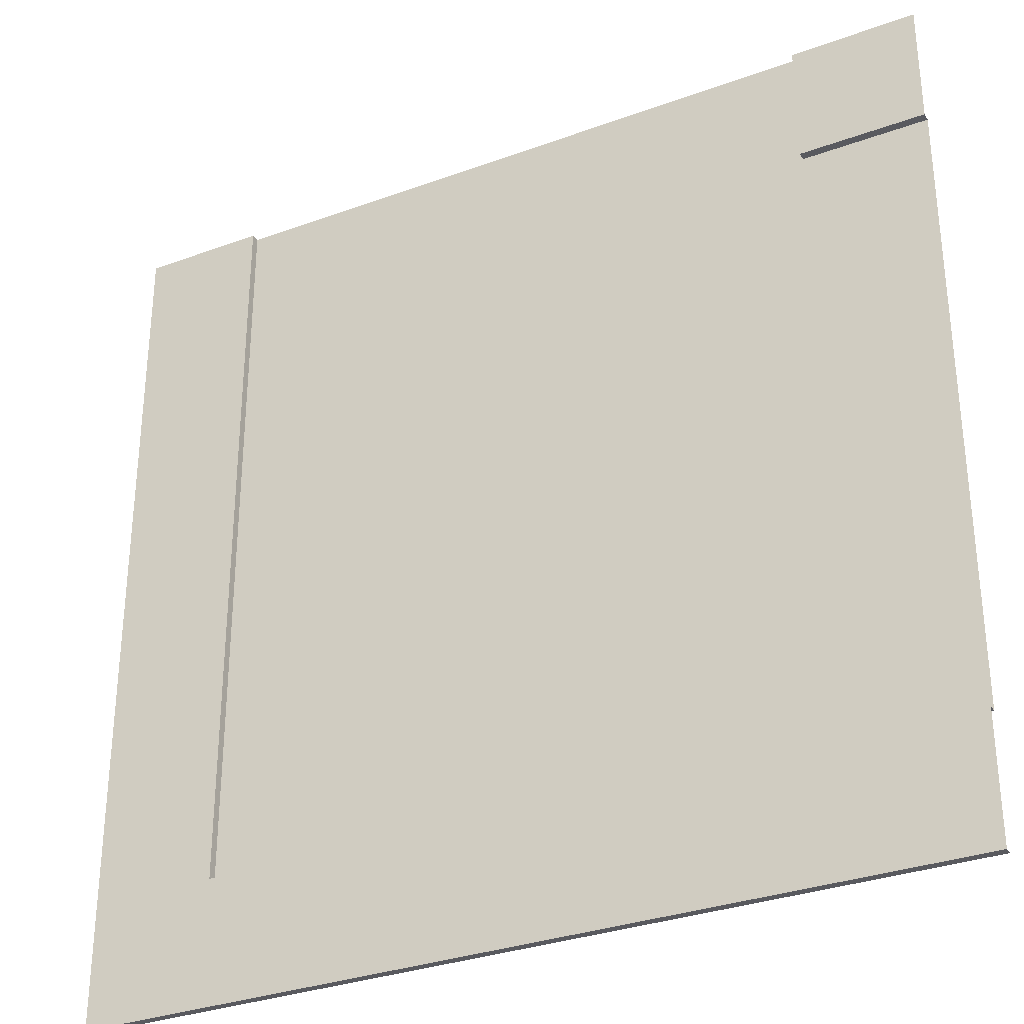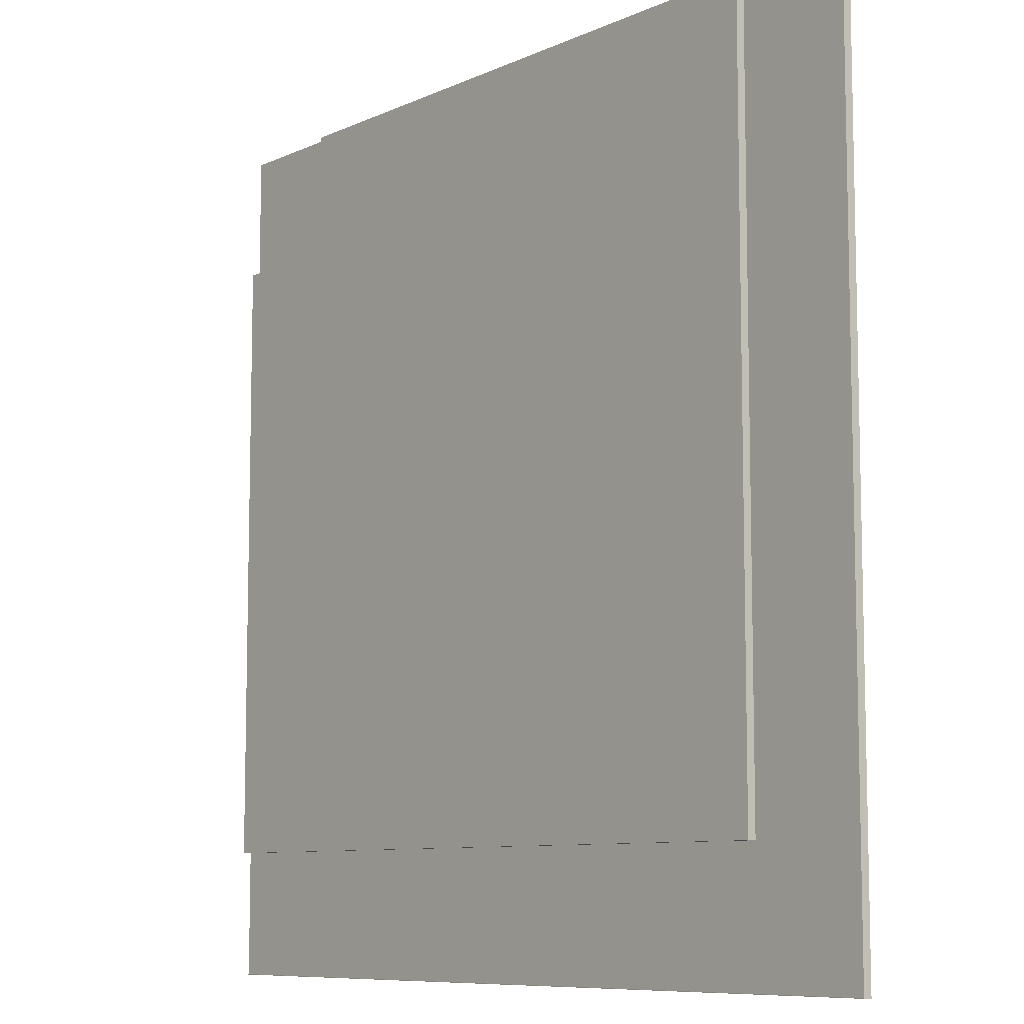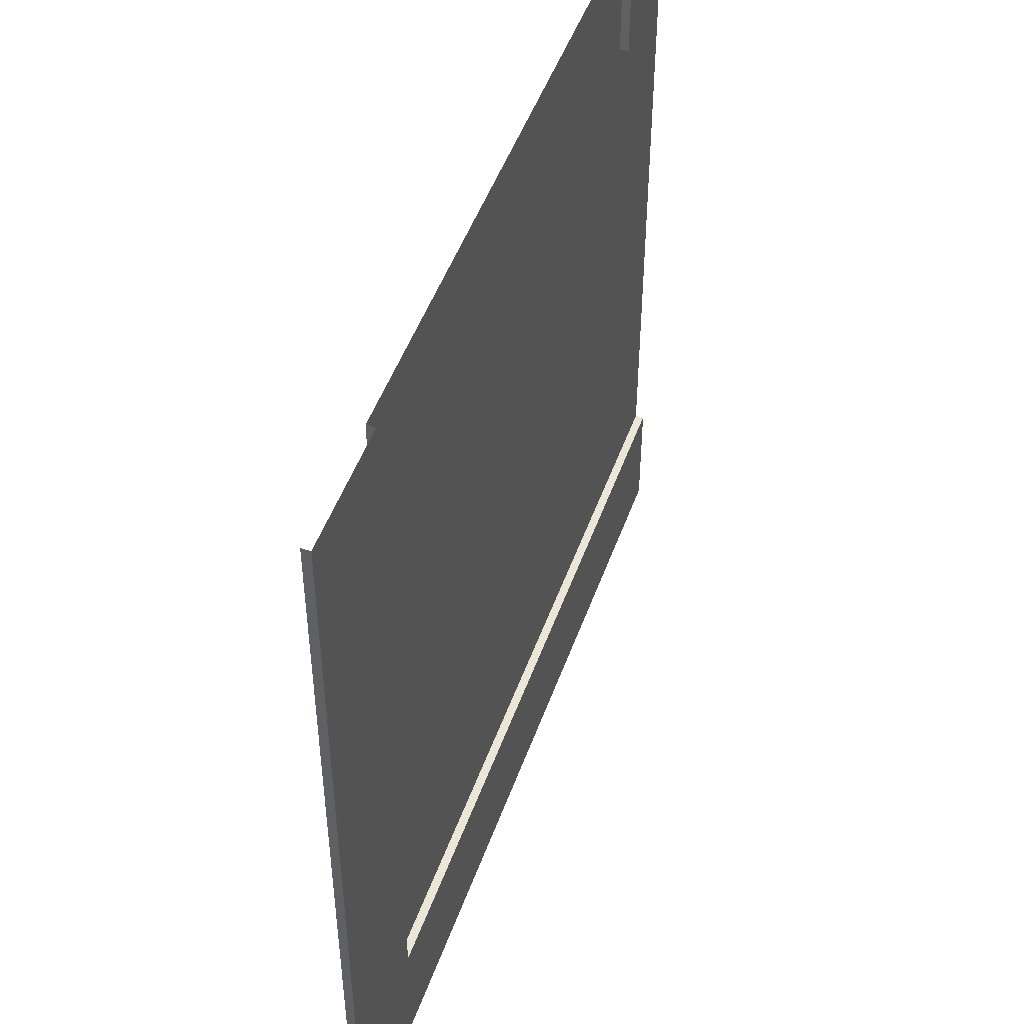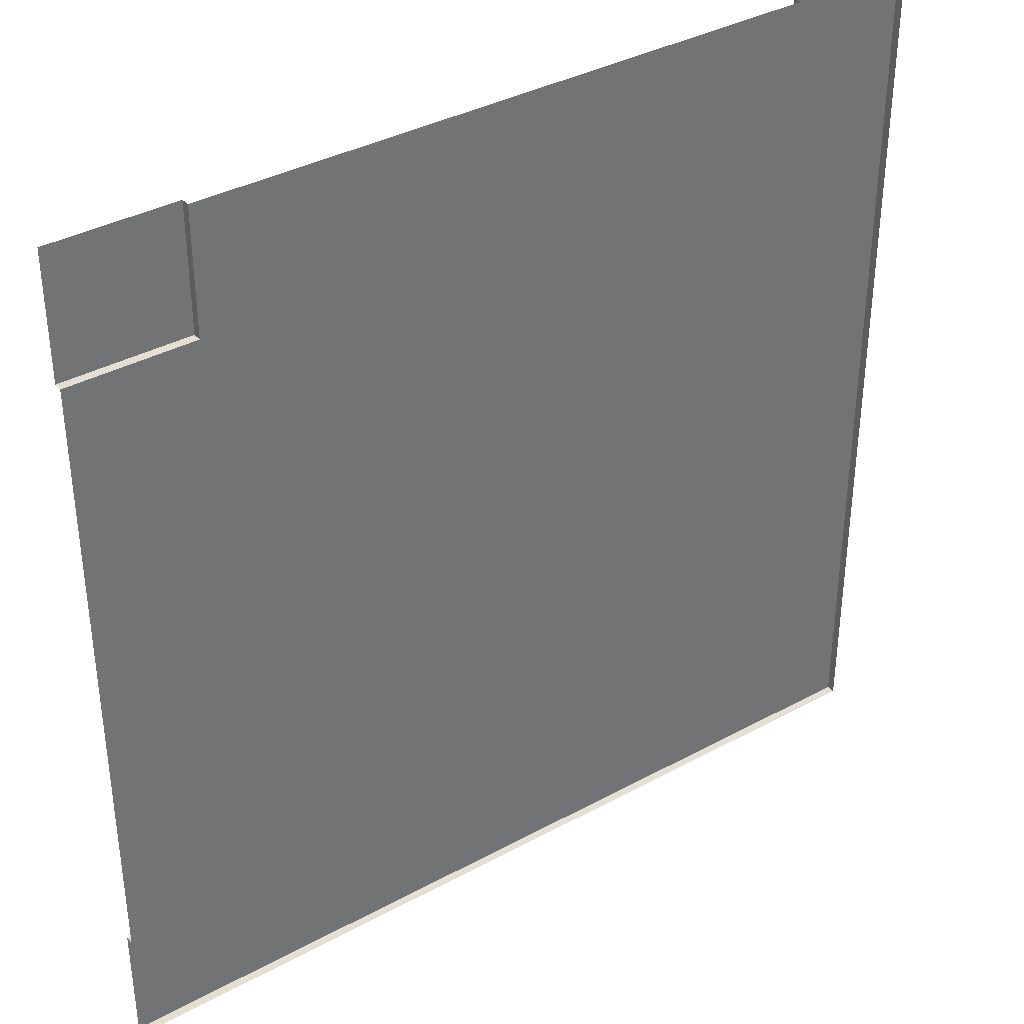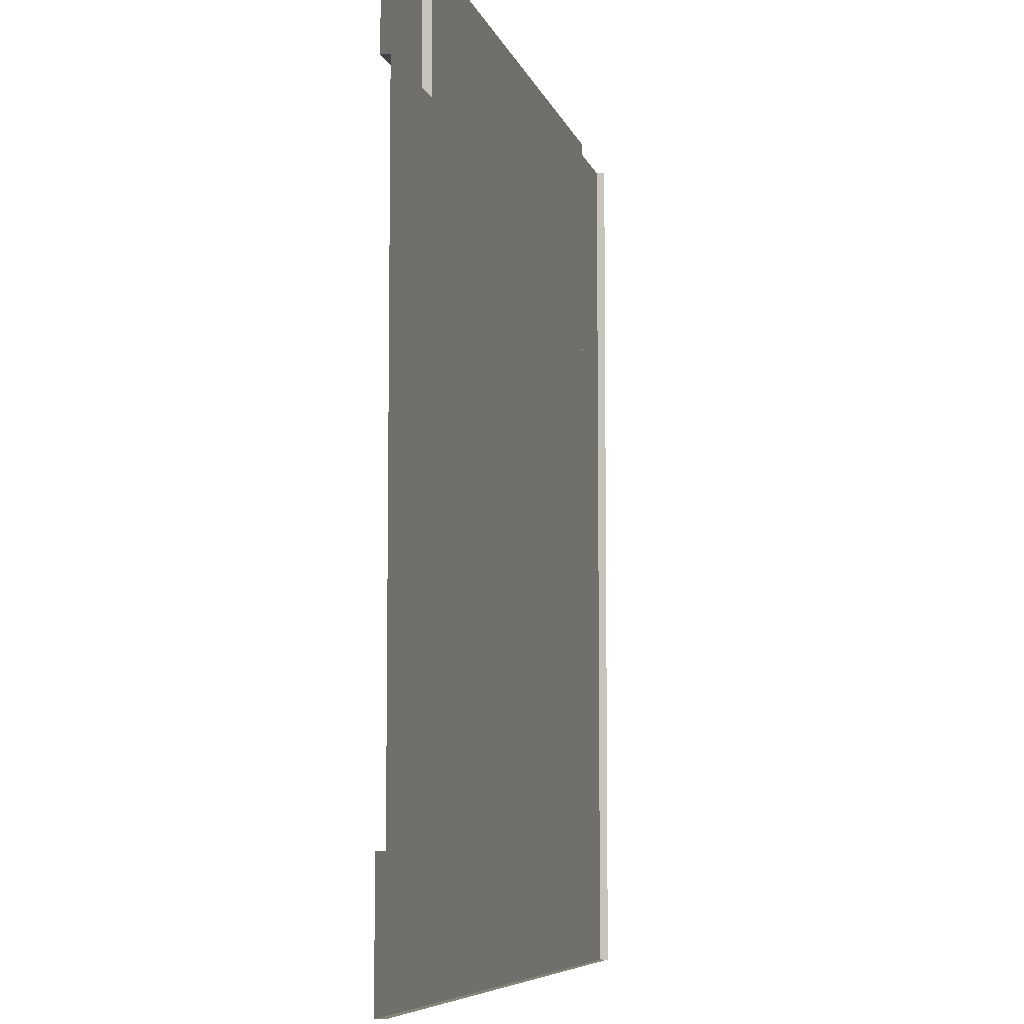
<metadata>
{"format":"obj","ext":"obj","renderer":"f3d","projection":"perspective","resolution":1024,"background":"white","views":[{"elev":-31.9,"azim":-152.7,"up":"+Z"},{"elev":-8.7,"azim":50.4,"up":"+Z"},{"elev":49.2,"azim":109.4,"up":"+Z"},{"elev":36.9,"azim":-35.1,"up":"+Z"},{"elev":-7.0,"azim":-76.8,"up":"+Z"}]}
</metadata>
<code>
g road_cornerLines_mesh
v 9.531 -0.1948 -3.319
v 9.531 0 -3.319
v 12.4 0 -3.319
v 2.4 0 -13.32
v 9.235 -0.1948 -3.319
v 12.4 0 -13.32
v 9.531 0 -10.45
v 9.531 -0.1948 -10.45
v 9.235 -0.1948 -10.15
v 2.4 -0.1948 -10.15
v 2.4 0 -10.45
v 2.4 -0.1948 -10.45
v 12.4 -0.1948 -3.319
v 2.4 -0.1948 -13.32
v 12.4 -0.1948 -13.32
v -2.6 0 -13.32
v -0.1 0 -13.32
v -0.1 0 -10.45
v -0.1 -0.1948 -10.45
v -0.1 -0.1948 -10.15
v -2.6 -0.1948 -10.15
v -2.6 0 -10.45
v -2.6 -0.1948 -10.45
v -0.1 -0.1948 -13.32
v -2.6 -0.1948 -13.32
v -7.6 0 -13.32
v -5.1 0 -13.32
v -5.1 0 -10.45
v -5.1 -0.1948 -10.45
v -5.1 -0.1948 -10.15
v -7.6 -0.1948 -10.15
v -7.6 0 -10.45
v -7.6 -0.1948 -10.45
v -5.1 -0.1948 -13.32
v -7.6 -0.1948 -13.32
v -4.731 -0.1948 3.812
v -4.731 0 3.812
v -7.6 0 6.681
v -4.435 -0.1948 3.516
v -7.6 -0.1948 3.516
v -7.6 0 3.812
v -7.6 -0.1948 3.812
v -4.435 -0.1948 6.681
v -4.731 0 6.681
v -4.731 -0.1948 6.681
v 9.531 -0.1948 6.681
v 9.531 0 6.681
v 12.4 0 6.681
v 12.4 0 1.681
v 9.235 -0.1948 6.681
v 12.4 0 4.181
v 9.531 0 4.181
v 9.531 -0.1948 4.181
v 9.235 -0.1948 4.181
v 9.235 -0.1948 1.681
v 9.531 0 1.681
v 9.531 -0.1948 1.681
v 12.4 -0.1948 6.681
v 12.4 -0.1948 4.181
v 12.4 -0.1948 1.681
v 12.4 0 -0.8188
v 9.531 0 -0.8188
v 9.531 -0.1948 -0.8188
v 9.235 -0.1948 -0.8188
v 12.4 -0.1948 -0.8188
v 9.235 -0.1948 -6.736
v 9.531 -0.1948 -6.736
v 9.531 0 -6.736
v 12.4 0 -6.736
v 12.4 -0.1948 -6.736
v 5.817 -0.1948 -13.32
v 5.817 0 -13.32
v 5.817 0 -10.45
v 5.817 -0.1948 -10.45
v 5.817 -0.1948 -10.15
v 9.531 -1.192e-07 -13.32
v 12.4 0 -10.45
v 1.955 -0.1948 5.243
v 1.955 -0.1948 0.1994
v 2.845 -0.1948 5.243
v 1.955 -0.1948 3.207
v 2.845 -0.1948 3.207
v 2.845 -0.1948 0.1994
v 2.845 -0.1948 -1.838
v -1.136 -0.1948 -2.874
v 1.955 -0.1948 -1.838
v 0.9013 -0.1948 -2.874
v 0.9013 -0.1948 -3.764
v -6.118 -0.1948 -2.874
v -4.082 -0.1948 -2.874
v -4.082 -0.1948 -3.764
v -1.136 -0.1948 -3.764
v -6.118 -0.1948 -3.764
v -6.118 -0.1948 -3.319
v -4.082 -0.1948 -3.319
v -1.136 -0.1948 -3.319
v 0.9013 -0.1948 -3.319
v 2.4 -0.1948 0.1994
v 2.4 -0.1948 -1.838
v 2.4 -0.1948 5.243
v 2.4 -0.1948 3.207
v 9.531 0 -10.45
v 9.531 0 -6.736
v 9.531 -0.1948 -6.736
v 9.531 -0.1948 -10.45
v 9.531 -0.1948 -6.736
v 9.531 0 -10.45
v 5.817 0 -10.45
v 9.531 0 -10.45
v 9.531 -0.1948 -10.45
v 9.531 -0.1948 -10.45
v 9.235 -0.1948 -10.15
v 5.817 -0.1948 -10.45
v 5.817 -0.1948 -10.45
v 12.4 0 -10.45
v 12.4 0 -6.736
v 12.4 -0.1948 -13.32
v 5.817 0 -13.32
v 9.531 -1.192e-07 -13.32
v 12.4 0 -13.32
v -0.1 0 -10.45
v 2.4 0 -10.45
v 2.4 -0.1948 -10.45
v -0.1 -0.1948 -10.45
v -0.1 0 -13.32
v -0.1 0 -10.45
v -2.6 0 -10.45
v -0.1 -0.1948 -10.45
v -0.1 0 -10.45
v -0.1 -0.1948 -10.15
v -0.1 -0.1948 -10.45
v -2.6 -0.1948 -10.45
v -0.1 0 -13.32
v 2.4 0 -13.32
v -2.6 0 -13.32
v -0.1 0 -13.32
v -0.1 -0.1948 -13.32
v -2.6 -0.1948 -10.45
v -2.6 0 -10.45
v -2.6 0 -13.32
v -5.1 0 -10.45
v -2.6 0 -10.45
v -2.6 -0.1948 -10.45
v -2.6 -0.1948 -10.15
v -5.1 -0.1948 -10.45
v -5.1 0 -13.32
v -5.1 0 -10.45
v -7.6 0 -10.45
v -5.1 -0.1948 -10.45
v -5.1 0 -10.45
v -5.1 -0.1948 -10.15
v -5.1 -0.1948 -10.45
v -7.6 -0.1948 -10.45
v -5.1 -0.1948 -10.15
v -2.6 -0.1948 -10.15
v -0.1 -0.1948 -10.15
v -5.1 0 -13.32
v -2.6 0 -13.32
v -2.6 -0.1948 -13.32
v -7.6 0 -13.32
v -5.1 0 -13.32
v -5.1 -0.1948 -13.32
v -4.731 0 3.812
v -4.731 0 3.812
v -7.6 0 3.812
v -7.6 -0.1948 3.812
v -7.6 -0.1948 3.812
v -4.731 -0.1948 3.812
v -7.6 0 6.681
v -4.731 0 3.812
v -4.731 -0.1948 3.812
v -4.731 0 3.812
v -4.731 -0.1948 6.681
v -4.731 0 6.681
v -4.731 0 3.812
v -4.435 -0.1948 3.516
v -4.731 -0.1948 3.812
v -4.731 -0.1948 6.681
v 9.531 0 4.181
v 9.531 0 6.681
v 9.531 -0.1948 6.681
v 9.531 -0.1948 4.181
v 12.4 0 4.181
v 9.531 0 4.181
v 9.531 0 1.681
v 9.531 -0.1948 4.181
v 9.531 0 4.181
v 9.235 -0.1948 4.181
v 9.531 -0.1948 4.181
v 9.531 -0.1948 1.681
v 12.4 0 4.181
v 12.4 0 6.681
v 12.4 0 1.681
v 12.4 0 4.181
v 12.4 -0.1948 4.181
v 9.531 -0.1948 1.681
v 9.531 0 1.681
v 12.4 0 1.681
v 9.531 0 -0.8188
v 9.531 0 1.681
v 9.531 -0.1948 1.681
v 9.235 -0.1948 1.681
v 9.531 -0.1948 -0.8188
v 12.4 0 -0.8188
v 9.531 0 -0.8188
v 9.531 0 -3.319
v 9.531 -0.1948 -0.8188
v 9.531 0 -0.8188
v 9.235 -0.1948 -0.8188
v 9.531 -0.1948 -0.8188
v 9.531 -0.1948 -3.319
v 12.4 0 -0.8188
v 12.4 0 1.681
v 12.4 -0.1948 1.681
v 12.4 0 -3.319
v 12.4 0 -0.8188
v 12.4 -0.1948 -0.8188
v 9.531 -0.1948 -3.319
v 9.235 -0.1948 -3.319
v 9.531 -0.1948 -6.736
v 9.235 -0.1948 -6.736
v 9.531 0 -6.736
v 9.531 0 -3.319
v 9.531 -0.1948 -6.736
v 9.531 -0.1948 -3.319
v 9.531 -0.1948 -6.736
v 12.4 0 -6.736
v 12.4 0 -3.319
v 9.531 0 -6.736
v 9.531 0 -3.319
v 12.4 -0.1948 -3.319
v 12.4 0 -3.319
v 2.4 0 -13.32
v 2.4 -0.1948 -13.32
v 2.4 0 -13.32
v 5.817 0 -13.32
v 2.4 0 -10.45
v 5.817 0 -10.45
v 2.4 -0.1948 -10.45
v 2.4 0 -10.45
v 5.817 -0.1948 -10.45
v 5.817 0 -10.45
v 5.817 -0.1948 -10.45
v 5.817 -0.1948 -10.15
v 2.4 -0.1948 -10.15
v 5.817 -0.1948 -10.45
v 2.4 -0.1948 -10.45
v 9.531 -1.192e-07 -13.32
v 12.4 0 -13.32
v 9.531 0 -10.45
v 12.4 0 -10.45
v -4.435 -0.1948 3.516
v -7.6 -0.1948 3.516
v -4.435 -0.1948 6.681
v 9.235 -0.1948 6.681
v 9.235 -0.1948 4.181
v 9.235 -0.1948 1.681
v 9.235 -0.1948 -0.8188
v 9.235 -0.1948 -3.319
v 2.4 -0.1948 -10.15
v 9.235 -0.1948 -10.15
v 9.235 -0.1948 -6.736
v 5.817 -0.1948 -10.15
v -7.6 -0.1948 -10.15
v -4.082 -0.1948 -3.319
v -4.082 -0.1948 -2.874
v -6.118 -0.1948 -3.319
v -6.118 -0.1948 -2.874
v -6.118 -0.1948 -3.319
v -6.118 -0.1948 -3.764
v -4.082 -0.1948 -3.319
v -4.082 -0.1948 -3.764
v 0.9013 -0.1948 -3.319
v 0.9013 -0.1948 -2.874
v -1.136 -0.1948 -3.319
v -1.136 -0.1948 -2.874
v -1.136 -0.1948 -3.319
v -1.136 -0.1948 -3.764
v 0.9013 -0.1948 -3.319
v 0.9013 -0.1948 -3.764
v 2.4 -0.1948 -1.838
v 2.845 -0.1948 -1.838
v 2.4 -0.1948 0.1994
v 2.845 -0.1948 0.1994
v 2.4 -0.1948 0.1994
v 1.955 -0.1948 0.1994
v 2.4 -0.1948 -1.838
v 1.955 -0.1948 -1.838
v 2.4 -0.1948 3.207
v 2.845 -0.1948 3.207
v 2.4 -0.1948 5.243
v 2.845 -0.1948 5.243
v 2.4 -0.1948 5.243
v 1.955 -0.1948 5.243
v 2.4 -0.1948 3.207
v 1.955 -0.1948 3.207
g g_01
f 7 8 67
f 68 7 67
f 69 77 102
f 103 69 102
f 9 66 104
f 105 9 106
f 76 72 73
f 107 76 73
f 109 108 74
f 110 109 74
f 112 111 113
f 75 112 114
f 15 6 115
f 70 15 115
f 70 115 116
f 231 70 116
f 232 231 116
f 117 71 118
f 117 118 119
f 117 119 120
f 71 234 118
f 234 233 118
f 18 19 12
f 11 18 12
f 4 17 121
f 122 4 121
f 10 123 124
f 20 10 124
f 125 16 22
f 126 125 22
f 127 23 128
f 129 127 128
f 21 130 131
f 132 21 131
f 24 133 134
f 14 24 134
f 25 135 136
f 137 25 136
f 28 29 138
f 139 28 138
f 140 27 141
f 142 140 141
f 144 143 145
f 30 144 145
f 146 26 32
f 147 146 32
f 148 33 149
f 150 148 149
f 31 151 152
f 153 31 152
f 155 154 91
f 155 91 92
f 156 155 92
f 156 92 88
f 260 156 88
f 88 263 260
f 88 84 263
f 99 84 88
f 84 262 263
f 262 261 263
f 84 259 262
f 84 258 259
f 84 83 258
f 83 257 258
f 83 82 257
f 101 82 83
f 82 256 257
f 82 80 256
f 80 255 256
f 100 255 80
f 81 101 83
f 98 81 83
f 79 81 98
f 252 81 79
f 253 252 79
f 81 252 78
f 78 255 100
f 252 254 78
f 78 254 255
f 89 253 79
f 90 89 79
f 85 90 79
f 85 79 86
f 85 86 87
f 95 90 85
f 264 253 89
f 91 95 85
f 96 91 85
f 92 91 96
f 87 86 97
f 97 86 88
f 264 89 94
f 93 264 94
f 154 264 93
f 91 154 93
f 86 99 88
f 34 157 158
f 159 34 158
f 35 160 161
f 162 35 161
f 41 38 37
f 163 36 42
f 165 164 166
f 40 167 168
f 39 40 168
f 170 169 44
f 45 171 172
f 174 173 175
f 43 176 177
f 178 43 177
f 52 53 46
f 47 52 46
f 48 51 179
f 180 48 179
f 50 181 182
f 54 50 182
f 183 49 56
f 184 183 56
f 185 57 186
f 187 185 186
f 55 188 189
f 190 55 189
f 59 191 192
f 58 59 192
f 60 193 194
f 195 60 194
f 62 63 196
f 197 62 196
f 198 61 199
f 200 198 199
f 202 201 203
f 64 202 203
f 204 3 2
f 205 204 2
f 206 1 207
f 208 206 207
f 5 209 210
f 211 5 210
f 65 212 213
f 214 65 213
f 13 215 216
f 217 13 216
f 219 218 220
f 221 219 220
f 223 222 224
f 225 223 226
f 228 227 229
f 230 228 229
f 236 235 237
f 238 236 237
f 240 239 241
f 242 240 243
f 245 244 246
f 247 245 246
f 249 248 250
f 251 249 250
f 266 265 267
f 268 266 267
f 270 269 271
f 272 270 271
f 274 273 275
f 276 274 275
f 278 277 279
f 280 278 279
f 282 281 283
f 284 282 283
f 286 285 287
f 288 286 287
f 290 289 291
f 292 290 291
f 294 293 295
f 296 294 295

</code>
